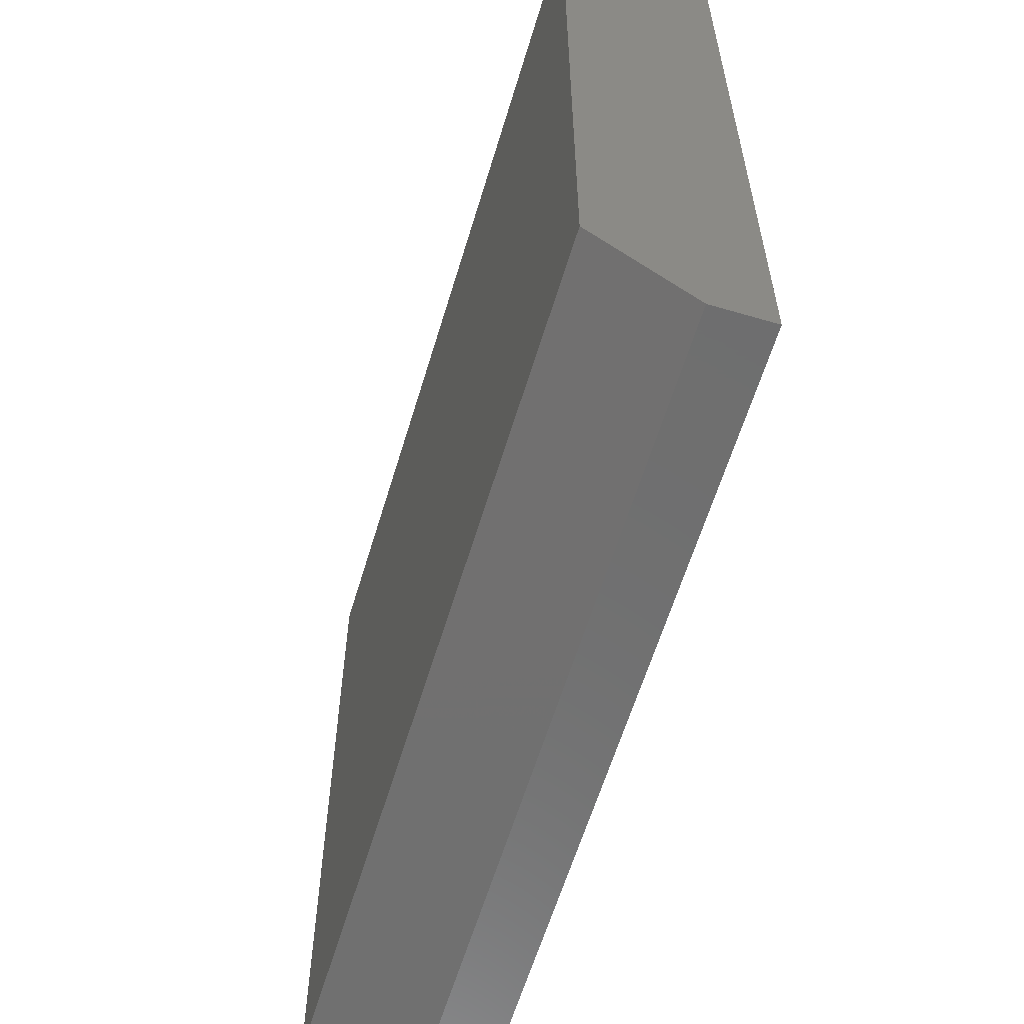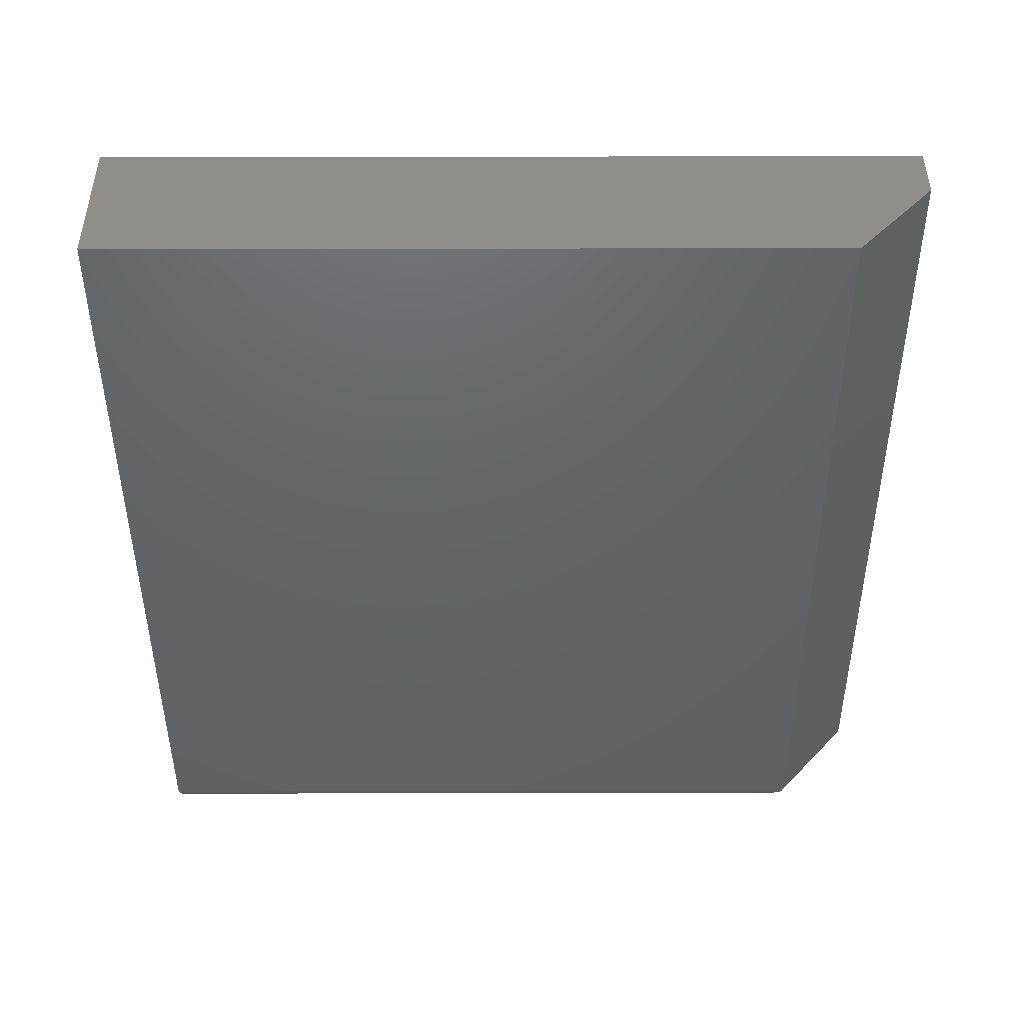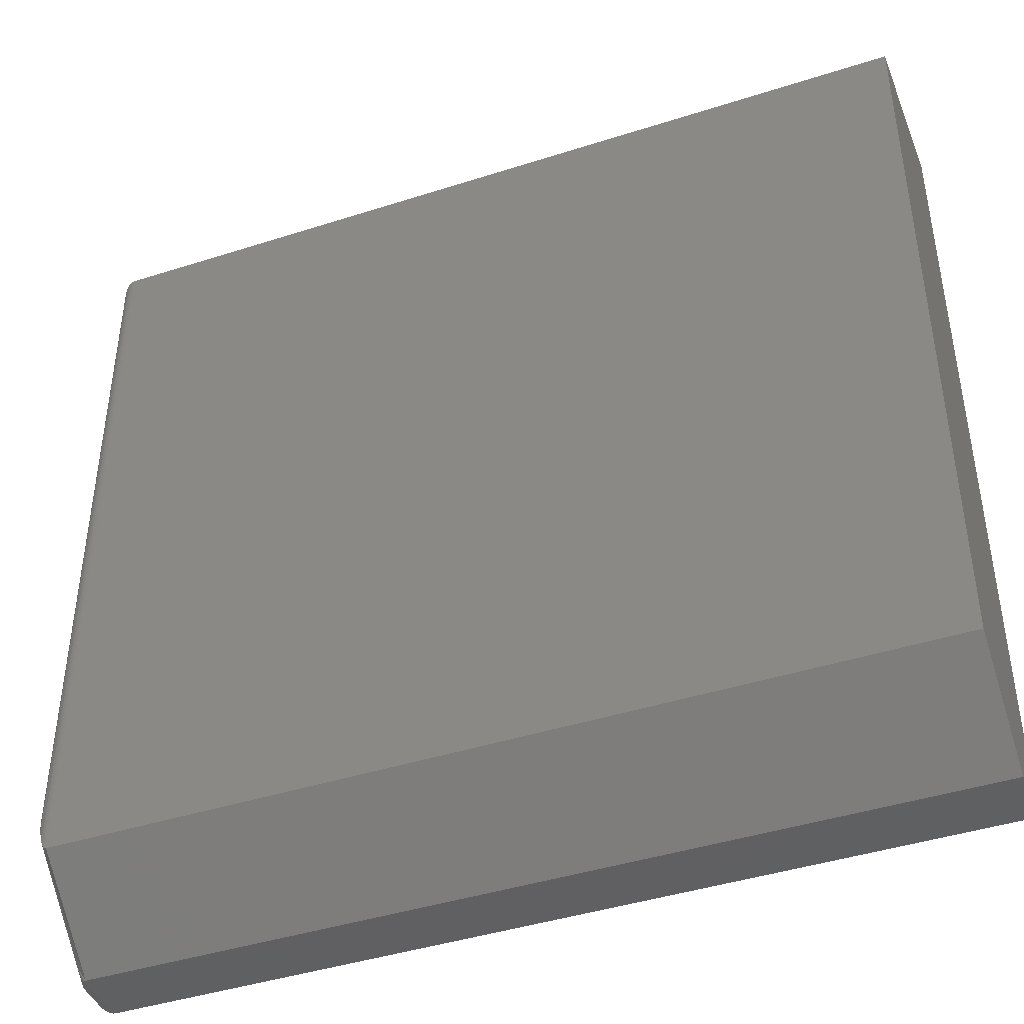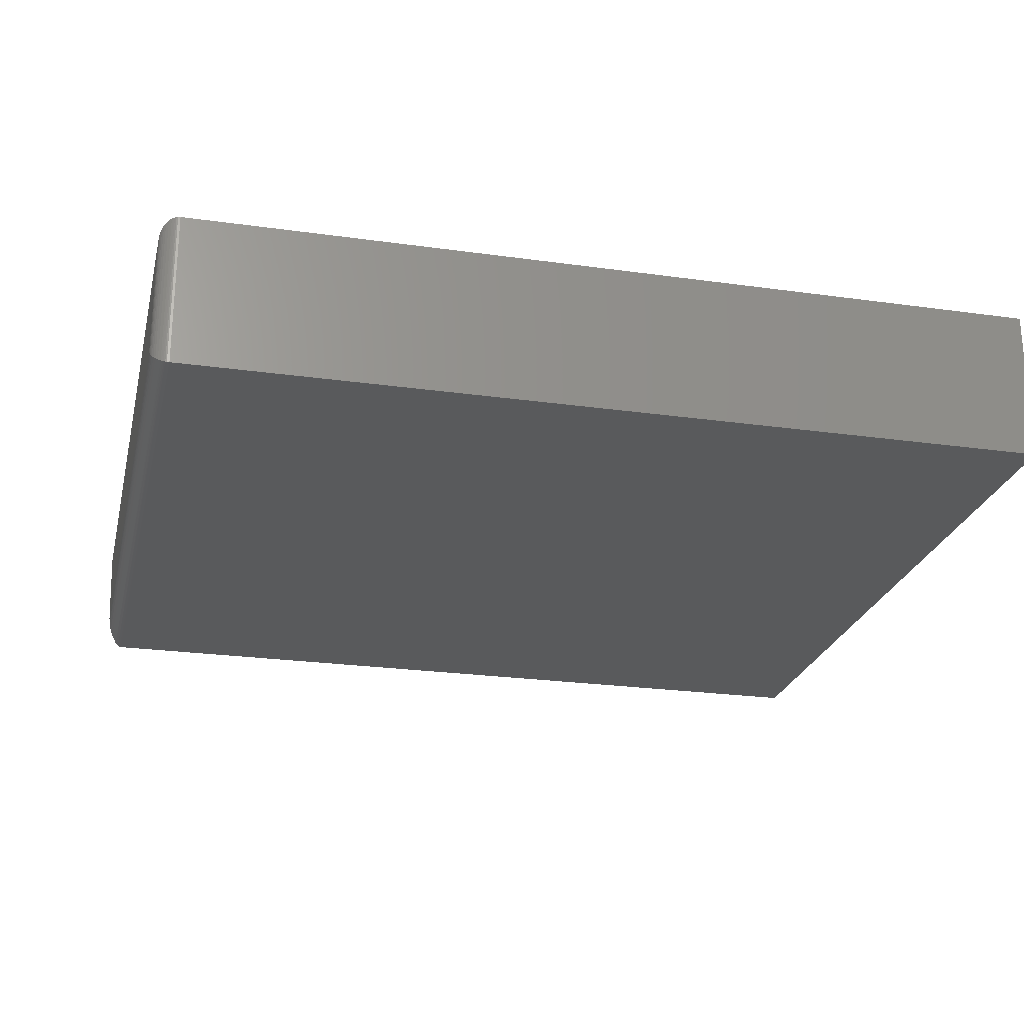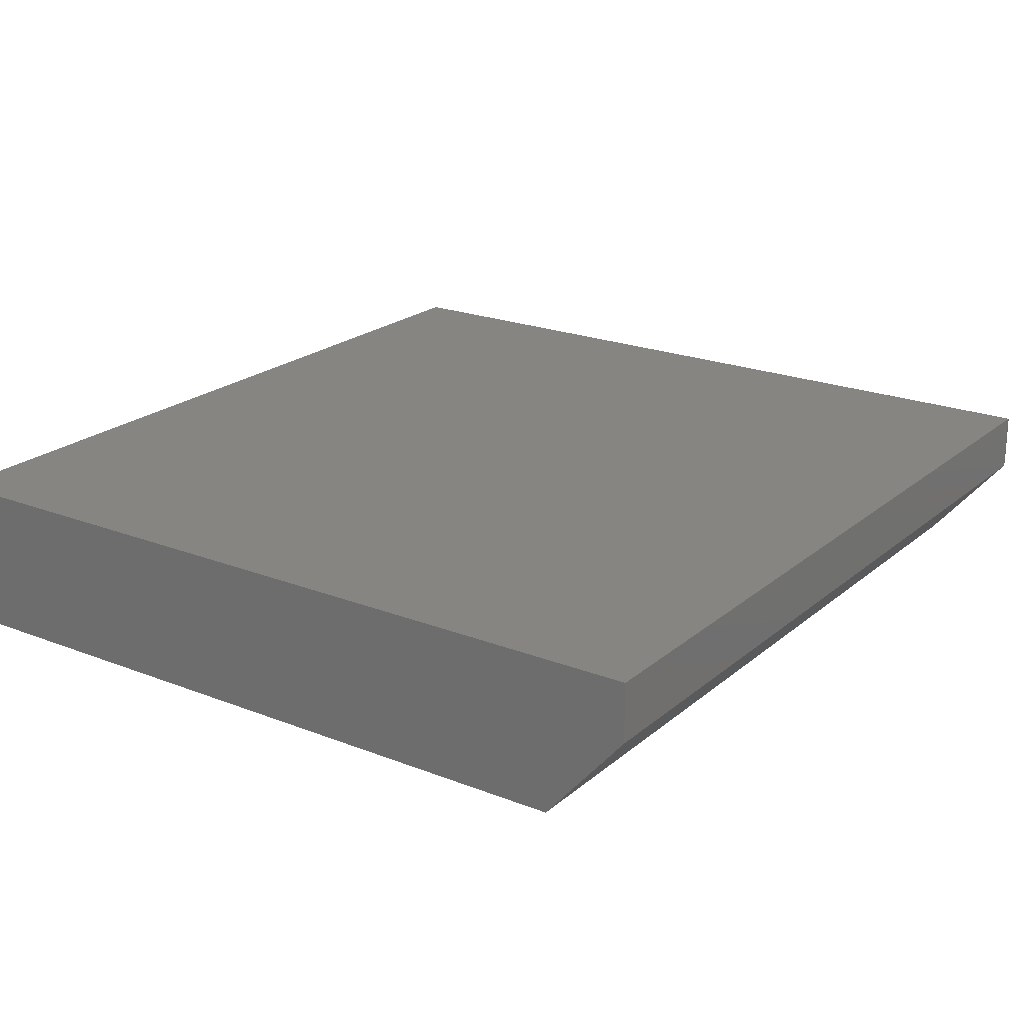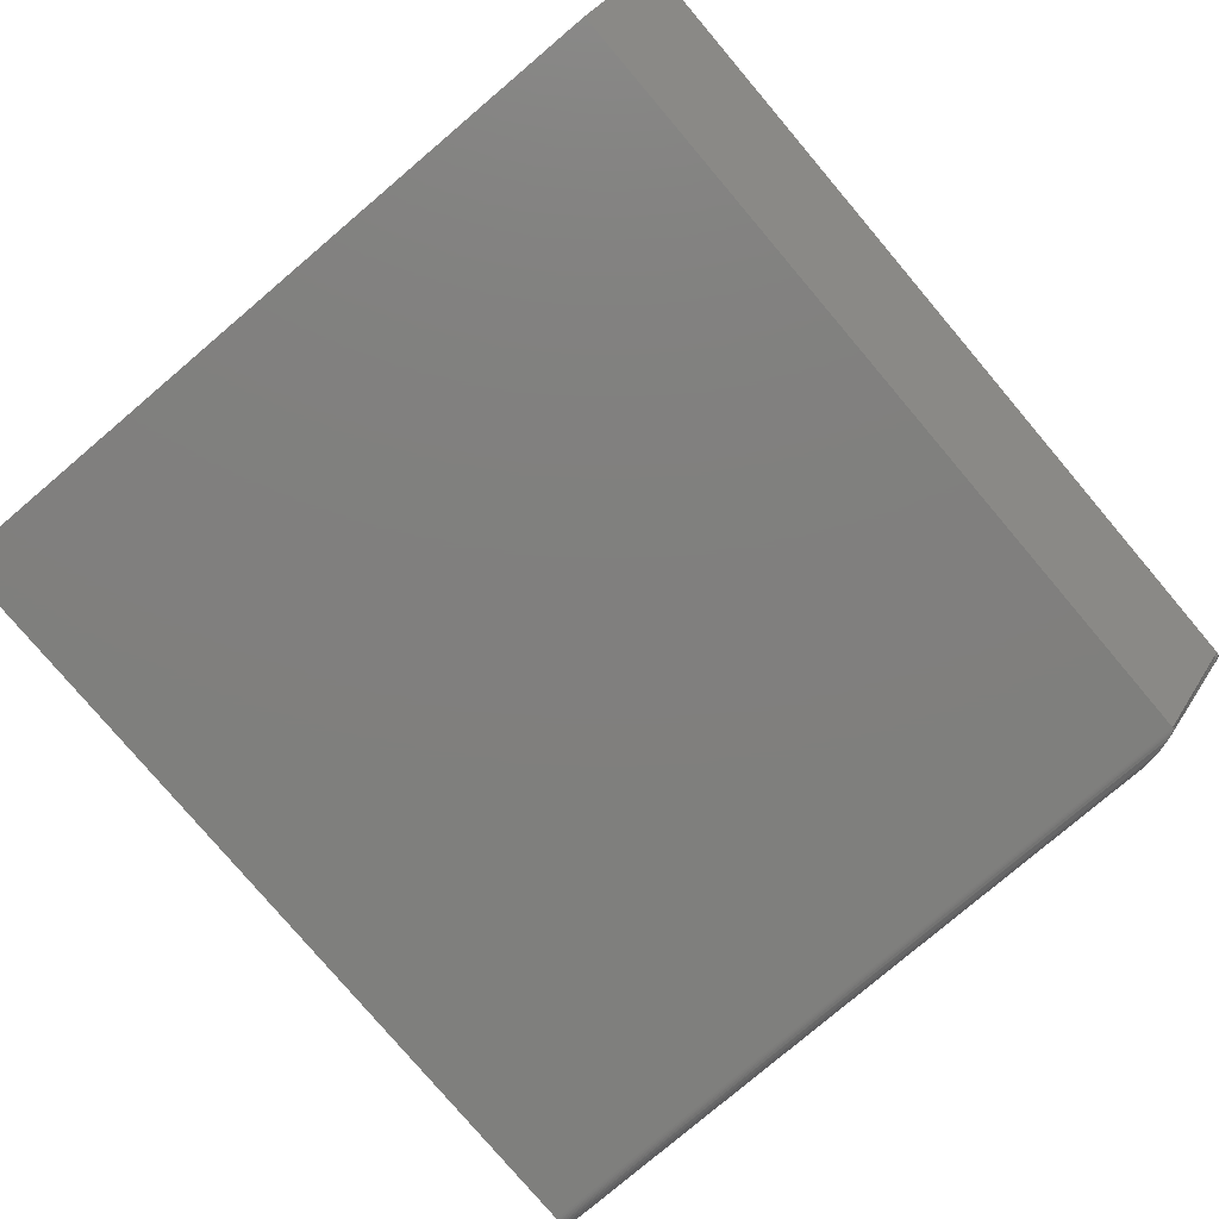
<metadata>
{"format":"stl","ext":"stl","renderer":"f3d","projection":"perspective","resolution":1024,"background":"white","views":[{"elev":-60.7,"azim":-106.7,"up":"+Y"},{"elev":-45.4,"azim":-89.9,"up":"+Z"},{"elev":-43.0,"azim":-159.1,"up":"+Y"},{"elev":-24.1,"azim":166.9,"up":"+Z"},{"elev":21.5,"azim":-55.2,"up":"+Z"},{"elev":-79.4,"azim":-49.7,"up":"+Z"}]}
</metadata>
<code>
# stl→obj: 108 verts, 212 faces
v 0.7188 0.7261 0
v 0.7213 -0.5852 0.0001028
v 0.7188 -0.5859 0
v 0.7226 0.7258 0.0002397
v 0.75 0.6948 0.03125
v 0.7498 -0.4929 0.02737
v 0.749 0.7028 0.02332
v 0.75 -0.4883 0.03122
v 0.7228 -0.584 0.0002647
v 0.7251 0.7254 0.0006549
v 0.7244 -0.5822 0.0005146
v 0.7255 -0.5806 0.0007363
v 0.7275 0.7248 0.001261
v 0.73 0.724 0.002081
v 0.7304 -0.5709 0.00225
v 0.7323 0.723 0.00307
v 0.7366 0.7204 0.005622
v 0.7392 -0.5442 0.007609
v 0.7405 0.7172 0.008839
v 0.7435 0.7139 0.01217
v 0.7443 -0.5238 0.01329
v 0.7459 0.7103 0.01574
v 0.7471 -0.5104 0.01812
v 0.7477 0.7066 0.01947
v 0.7483 -0.5038 0.021
v 0.75 -0.6765 0.2344
v 0.749 0.7028 0.2423
v 0.7495 -0.6945 0.2401
v 0.75 0.6948 0.2344
v 0.7475 -0.7075 0.2465
v 0.7477 0.7066 0.2462
v 0.7459 0.7103 0.2499
v 0.7456 -0.7113 0.2504
v 0.7435 0.7139 0.2535
v 0.7433 -0.7146 0.2537
v 0.7405 0.7172 0.2568
v 0.7405 -0.7177 0.2568
v 0.7366 0.7204 0.26
v 0.7366 -0.7209 0.26
v 0.7323 0.723 0.2626
v 0.7489 -0.7035 0.2425
v 0.7188 0.7261 0.2656
v 0.7188 -0.7266 0.2656
v 0.7226 0.7258 0.2654
v 0.7226 -0.7263 0.2654
v 0.7251 0.7254 0.265
v 0.7251 -0.7259 0.265
v 0.7275 0.7248 0.2644
v 0.7275 -0.7253 0.2644
v 0.73 0.724 0.2635
v 0.73 -0.7245 0.2635
v 0.7323 -0.7235 0.2626
v 0.7208 -0.7265 0.1644
v 0.7188 -0.7266 0.1641
v 0.7485 -0.7048 0.2397
v 0.7464 -0.7099 0.2272
v 0.7437 -0.7141 0.2145
v 0.7368 -0.7209 0.1891
v 0.7345 -0.7223 0.183
v 0.7292 -0.7248 0.1722
v 0.7268 -0.7255 0.1688
v 0.7255 -0.7258 0.1674
v 0.7236 -0.7262 0.1658
v 0.7223 -0.7264 0.1649
v -0.75 -0.5859 0
v -0.75 0.7261 0
v -0.75 -0.7266 0.2656
v -0.75 -0.7266 0.1641
v -0.75 0.7261 0.2656
v 0.7485 -0.6797 0.2124
v 0.7469 -0.6843 0.2037
v 0.7428 -0.6924 0.1862
v 0.7376 -0.6994 0.1689
v 0.7343 -0.7026 0.1605
v 0.7483 -0.529 0.04834
v 0.7472 -0.535 0.04504
v 0.7483 -0.5541 0.07568
v 0.7459 -0.5652 0.06848
v 0.7444 -0.5473 0.03925
v 0.7416 -0.6267 0.1087
v 0.7366 -0.638 0.09814
v 0.7378 -0.6142 0.07706
v 0.7336 -0.6436 0.09313
v 0.7334 -0.6239 0.07068
v 0.7484 -0.6043 0.1304
v 0.7461 -0.6376 0.1478
v 0.7338 -0.6632 0.1156
v 0.74 -0.6526 0.129
v 0.7384 -0.6773 0.1481
v 0.7361 -0.6598 0.1199
v 0.734 -0.6829 0.138
v 0.7485 -0.6546 0.185
v 0.7449 -0.665 0.169
v 0.7484 -0.6294 0.1577
v 0.7484 -0.5792 0.103
v 0.7306 -0.59 0.02415
v 0.7308 -0.609 0.04605
v 0.731 -0.6281 0.06796
v 0.7312 -0.6472 0.08986
v 0.7314 -0.6663 0.1118
v 0.7317 -0.6854 0.1337
v 0.7319 -0.7045 0.1556
v 0.733 -0.5845 0.02576
v 0.7446 -0.5944 0.09113
v 0.7395 -0.5876 0.05616
v 0.7429 -0.5764 0.06205
v 0.7393 -0.5659 0.03189
v 0.7332 -0.6042 0.04822
f 1 2 3
f 1 4 2
f 5 6 7
f 5 8 6
f 4 9 2
f 9 4 10
f 9 10 11
f 10 12 11
f 12 10 13
f 12 13 14
f 12 14 15
f 15 14 16
f 15 16 17
f 15 17 18
f 17 19 18
f 18 19 20
f 18 20 21
f 21 20 22
f 21 22 23
f 23 22 24
f 23 24 25
f 25 24 7
f 25 7 6
f 26 27 28
f 26 29 27
f 30 31 32
f 30 32 33
f 33 32 34
f 33 34 35
f 35 34 36
f 35 36 37
f 37 36 38
f 37 38 39
f 39 38 40
f 41 28 27
f 41 27 31
f 41 31 30
f 42 43 44
f 44 43 45
f 44 45 46
f 46 45 47
f 46 47 48
f 48 47 49
f 48 49 50
f 50 49 51
f 50 51 40
f 40 51 52
f 40 52 39
f 43 53 45
f 43 54 53
f 41 30 55
f 55 30 56
f 30 33 56
f 57 56 33
f 57 33 35
f 57 35 37
f 57 37 58
f 58 37 39
f 59 58 39
f 39 52 59
f 60 59 52
f 60 52 51
f 60 51 49
f 60 49 61
f 61 49 47
f 61 47 62
f 63 62 47
f 47 45 63
f 63 45 64
f 53 64 45
f 65 66 3
f 3 66 1
f 26 8 29
f 29 8 5
f 67 68 43
f 43 68 54
f 69 66 67
f 67 66 65
f 67 65 68
f 68 65 54
f 54 65 3
f 41 55 28
f 55 70 28
f 71 56 57
f 71 57 72
f 73 58 59
f 73 59 74
f 6 75 25
f 76 75 77
f 77 78 76
f 76 78 79
f 80 81 82
f 82 81 83
f 82 83 84
f 85 86 80
f 81 87 83
f 88 89 90
f 90 89 91
f 90 91 87
f 92 71 93
f 71 72 93
f 89 73 74
f 89 74 91
f 26 28 70
f 26 70 92
f 26 92 94
f 26 94 85
f 26 85 95
f 26 95 77
f 26 77 75
f 26 75 6
f 26 6 8
f 54 3 96
f 54 96 97
f 54 97 98
f 54 98 99
f 54 99 100
f 54 100 101
f 54 101 102
f 102 101 91
f 102 91 74
f 102 74 59
f 102 59 60
f 102 60 61
f 102 61 62
f 102 62 63
f 102 63 64
f 102 64 53
f 102 53 54
f 96 3 2
f 96 2 9
f 96 9 11
f 96 11 12
f 96 12 15
f 96 15 18
f 96 18 103
f 104 82 105
f 104 105 106
f 104 106 78
f 104 78 77
f 104 77 95
f 104 95 85
f 104 85 80
f 104 80 82
f 55 56 70
f 70 56 71
f 70 71 92
f 57 58 72
f 72 58 73
f 72 73 93
f 93 73 89
f 93 89 86
f 86 89 88
f 86 88 80
f 25 75 23
f 23 75 76
f 23 76 21
f 21 76 79
f 21 79 18
f 18 79 107
f 18 107 103
f 97 96 108
f 108 96 103
f 108 103 105
f 105 103 107
f 105 107 106
f 106 107 79
f 106 79 78
f 105 82 108
f 108 82 84
f 108 84 97
f 97 84 98
f 91 101 87
f 87 101 100
f 87 100 83
f 83 100 99
f 83 99 84
f 84 99 98
f 80 88 81
f 81 88 90
f 81 90 87
f 92 93 94
f 94 93 86
f 94 86 85
f 67 43 69
f 69 43 42
f 42 1 69
f 69 1 66
f 29 7 27
f 29 5 7
f 16 38 17
f 17 38 36
f 17 36 19
f 19 36 34
f 19 34 20
f 20 34 32
f 20 32 22
f 22 32 31
f 22 31 24
f 24 31 27
f 24 27 7
f 1 42 4
f 4 42 44
f 4 44 10
f 10 44 46
f 10 46 13
f 13 46 48
f 13 48 14
f 14 48 50
f 14 50 16
f 16 50 40
f 16 40 38

</code>
